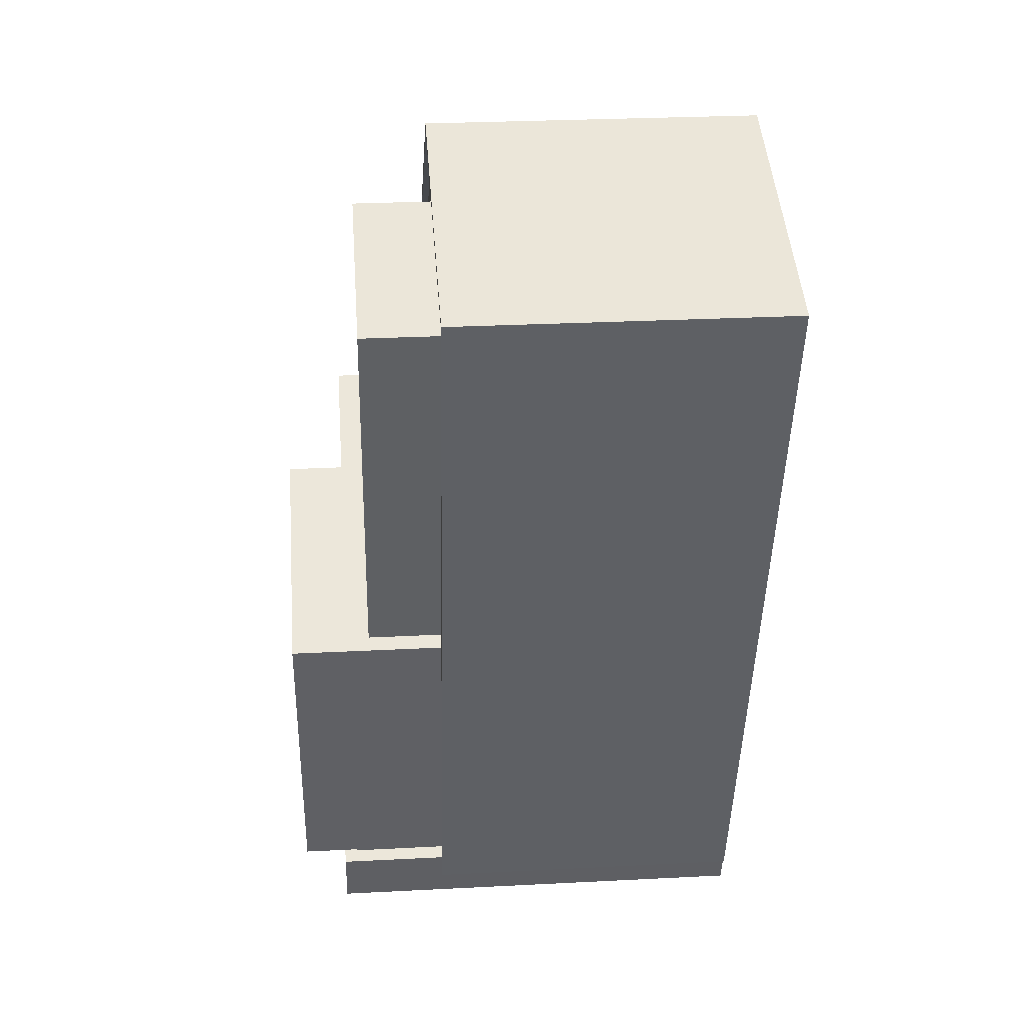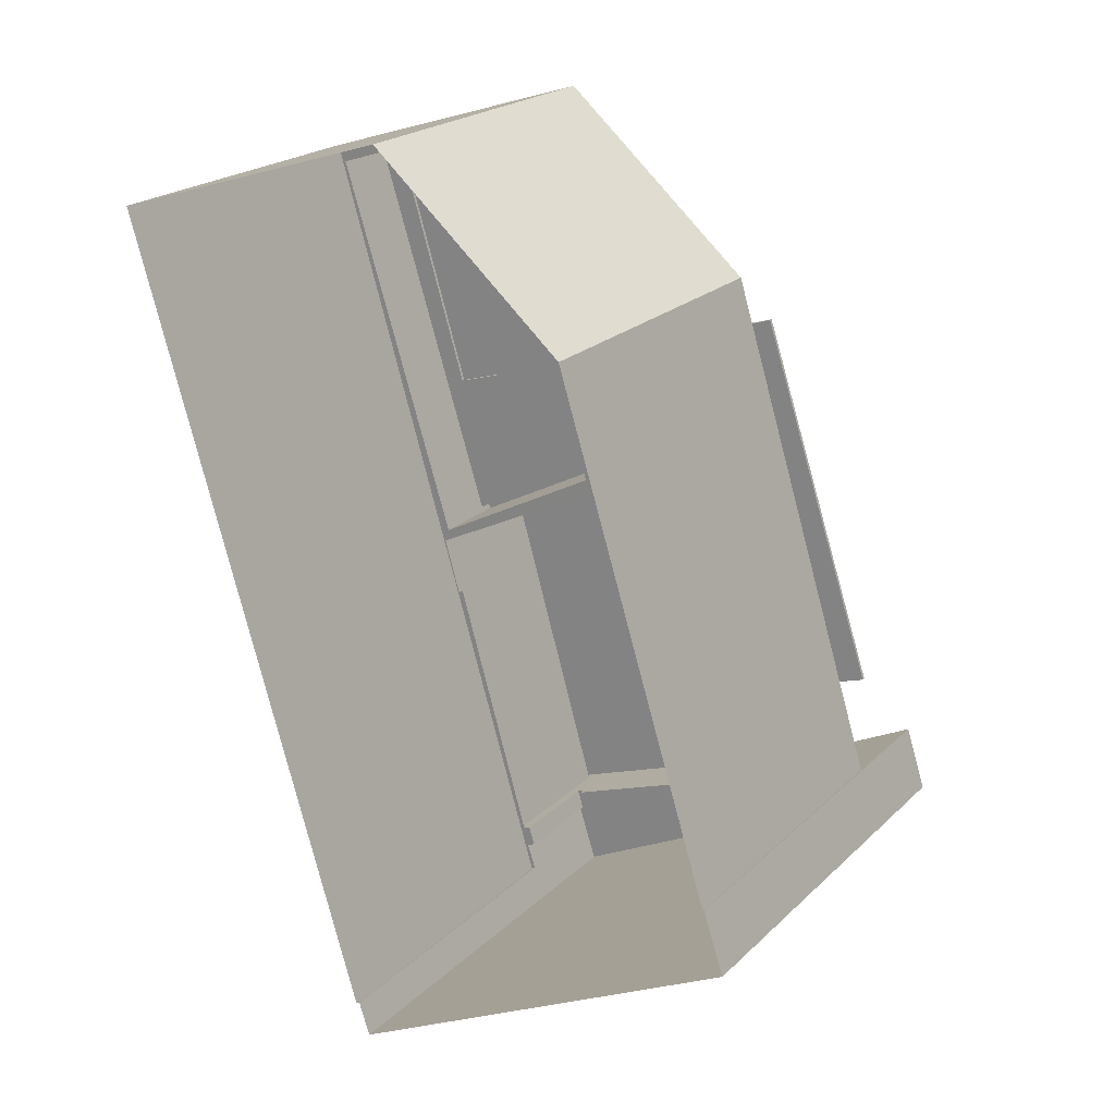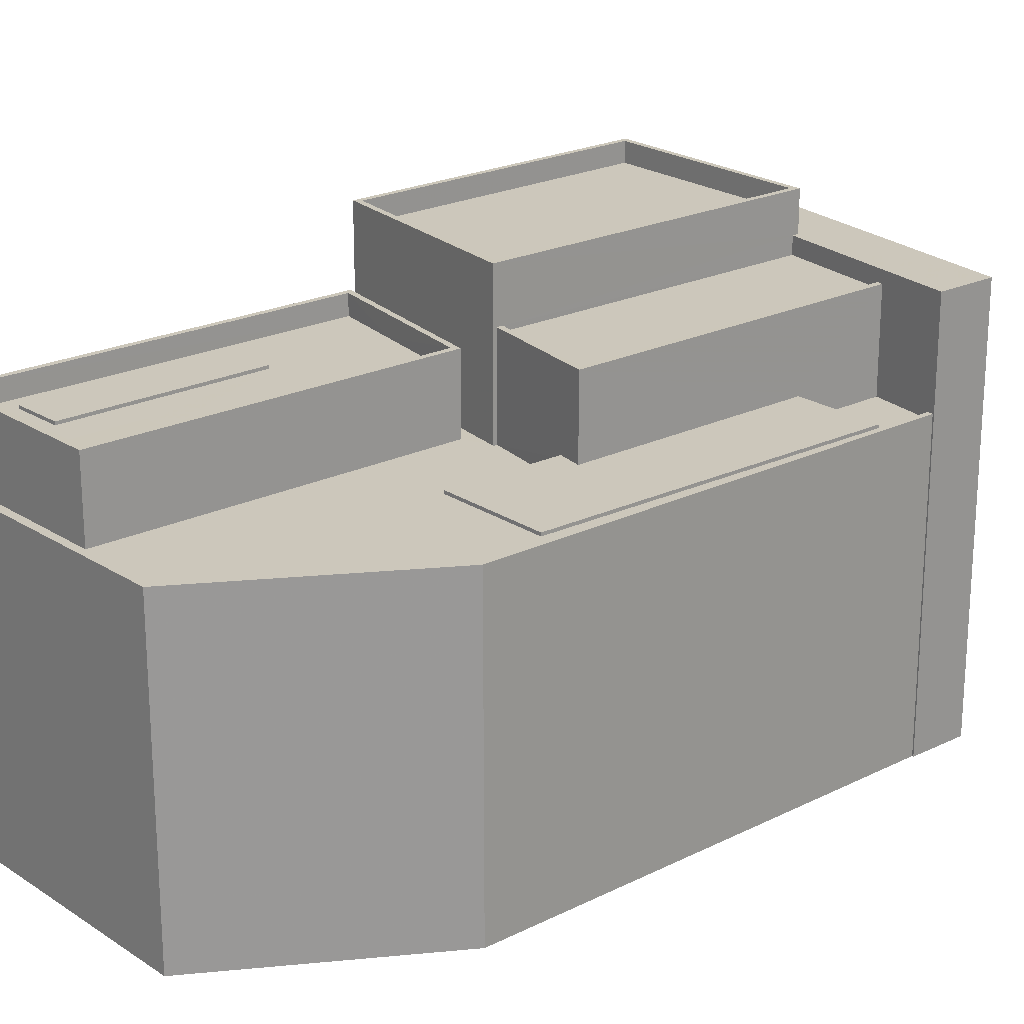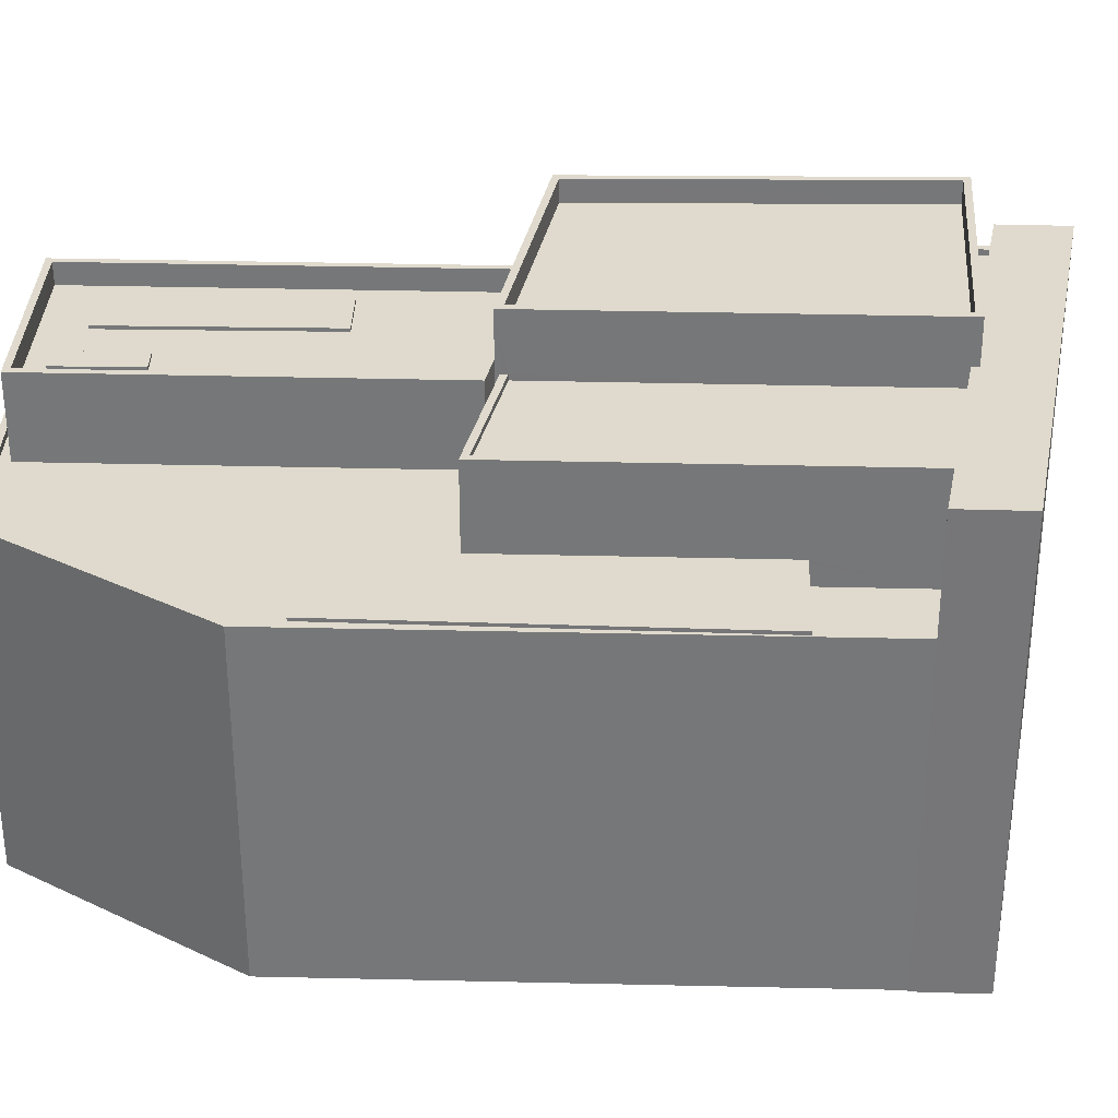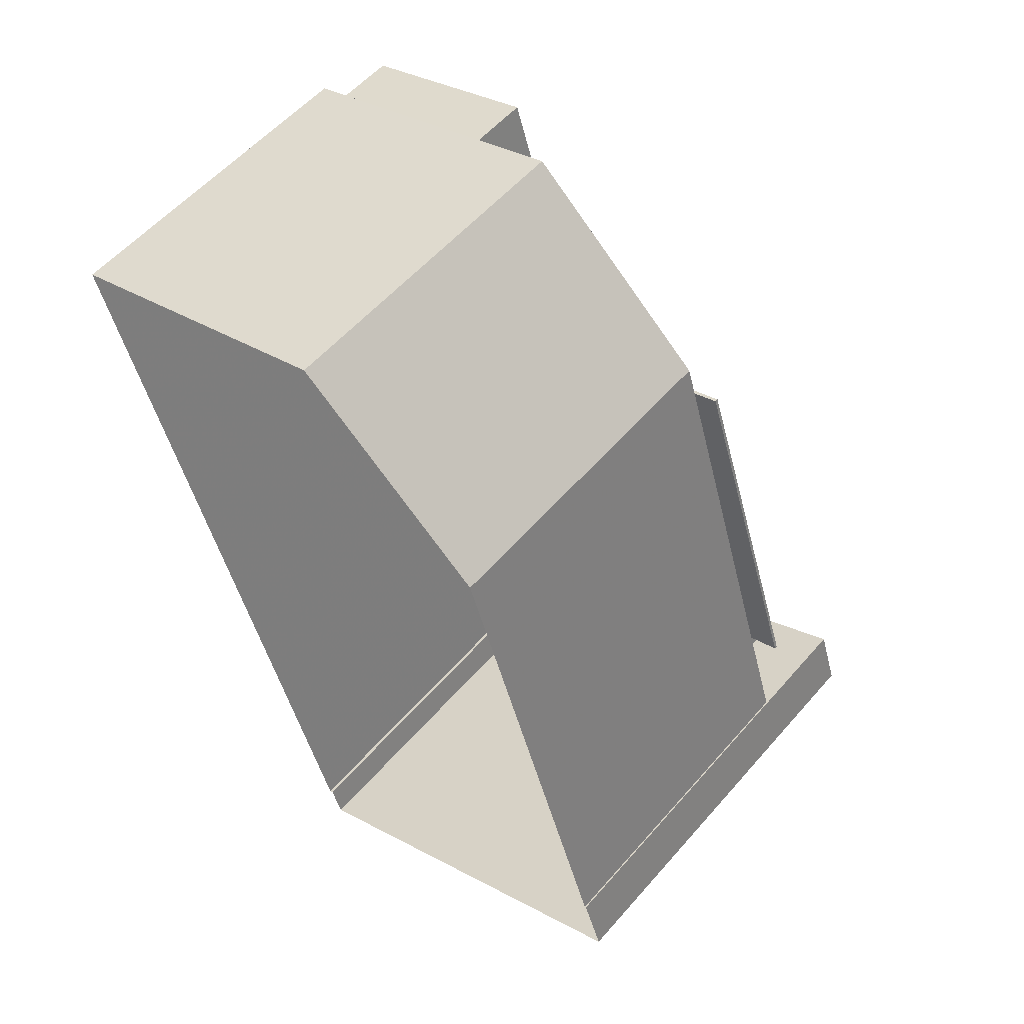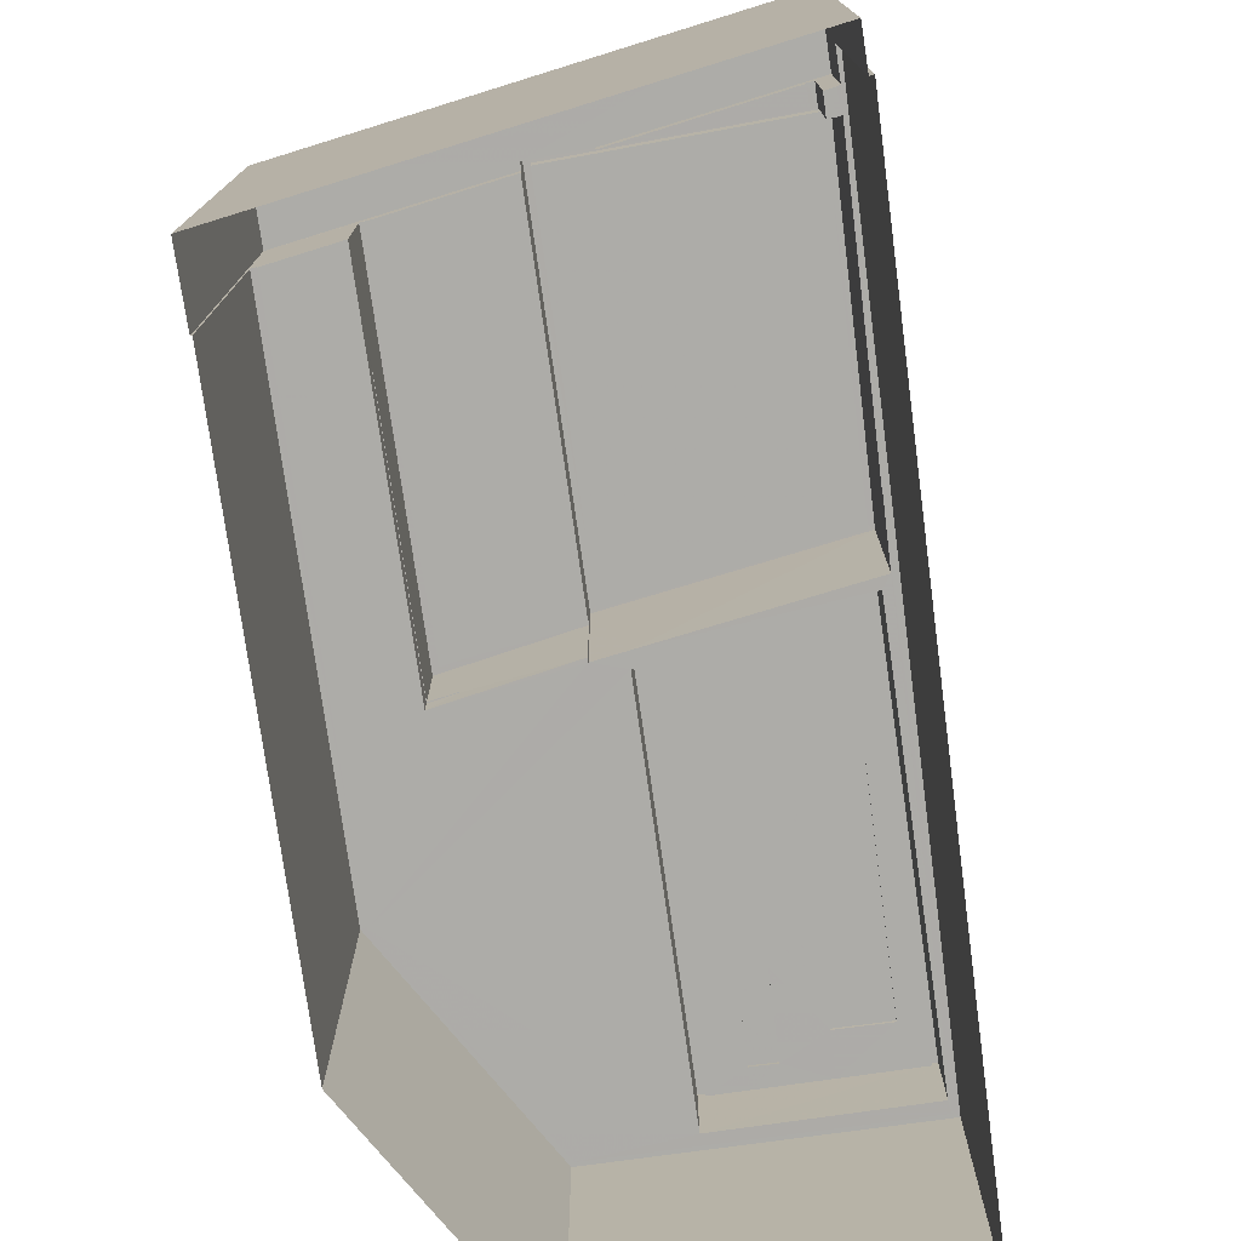
<metadata>
{"format":"obj","ext":"obj","renderer":"f3d","projection":"perspective","resolution":1024,"background":"white","views":[{"elev":28.6,"azim":85.6,"up":"+Y"},{"elev":21.7,"azim":-147.7,"up":"+Y"},{"elev":21.6,"azim":-148.6,"up":"+Z"},{"elev":32.8,"azim":-105.6,"up":"+Z"},{"elev":55.8,"azim":-139.8,"up":"+Y"},{"elev":-76.6,"azim":-9.4,"up":"+Z"}]}
</metadata>
<code>
v -8014 -3.775e+04 38.03
v -8012 -3.774e+04 38.18
v -8014 -3.775e+04 38.18
v -8012 -3.774e+04 38.03
v -8018 -3.776e+04 38.19
v -8023 -3.776e+04 38.04
v -8018 -3.776e+04 38.04
v -8023 -3.776e+04 38.19
v -8017 -3.774e+04 38.19
v -8017 -3.774e+04 38.04
v -8015 -3.775e+04 38.19
v -8015 -3.775e+04 41.92
v -8010 -3.775e+04 41.91
v -8015 -3.775e+04 38.04
v -8015 -3.775e+04 37.1
v -8010 -3.775e+04 37.09
v -8020 -3.776e+04 41.67
v -8015 -3.775e+04 41.66
v -8015 -3.775e+04 41.91
v -8020 -3.776e+04 41.92
v -8010 -3.775e+04 41.91
v -8010 -3.775e+04 41.66
v -8005 -3.777e+04 41.66
v -8005 -3.777e+04 41.91
v -8005 -3.777e+04 41.66
v -8005 -3.777e+04 41.91
v -8005 -3.777e+04 37.09
v -8005 -3.777e+04 37.09
v -8005 -3.777e+04 41.91
v -8005 -3.777e+04 41.91
v -8020 -3.776e+04 37.1
v -8020 -3.776e+04 41.92
v -8005 -3.777e+04 22.12
v -8005 -3.777e+04 37.39
v -8005 -3.777e+04 42.51
v -8004 -3.777e+04 42.51
v -8005 -3.777e+04 22.12
v -8004 -3.777e+04 37.39
v -8024 -3.776e+04 22.13
v -8024 -3.776e+04 42.52
v -8023 -3.776e+04 42.52
v -8023 -3.776e+04 22.13
v -8023 -3.776e+04 22.13
v -8023 -3.776e+04 37.4
v -8015 -3.776e+04 41.66
v -8015 -3.776e+04 42.51
v -8023 -3.776e+04 37.1
v -8023 -3.776e+04 37.4
v -8005 -3.777e+04 37.39
v -8005 -3.777e+04 37.09
v -8012 -3.777e+04 41.66
v -8012 -3.777e+04 42.51
v -8015 -3.776e+04 44.49
v -8004 -3.777e+04 44.49
v -8004 -3.777e+04 37.39
v -8015 -3.776e+04 42.51
v -8004 -3.777e+04 37.09
v -8004 -3.777e+04 37.39
v -8000 -3.775e+04 44.49
v -8009 -3.775e+04 43.49
v -8000 -3.775e+04 43.49
v -8009 -3.775e+04 44.49
v -8004 -3.777e+04 43.49
v -8004 -3.777e+04 44.49
v -8014 -3.776e+04 43.49
v -8014 -3.776e+04 44.49
v -8001 -3.776e+04 37.09
v -8000 -3.775e+04 37.09
v -8001 -3.776e+04 37.39
v -8000 -3.775e+04 44.49
v -8010 -3.775e+04 37.09
v -8010 -3.775e+04 44.49
v -8000 -3.775e+04 37.09
v -8008 -3.775e+04 37.09
v -8005 -3.777e+04 22.12
v -8005 -3.777e+04 37.39
v -8016 -3.774e+04 37.4
v -8016 -3.774e+04 22.12
v -8007 -3.773e+04 37.39
v -8007 -3.773e+04 22.12
v -7994 -3.773e+04 37.39
v -7994 -3.773e+04 22.11
v -7994 -3.773e+04 37.39
v -7994 -3.773e+04 37.09
v -8016 -3.774e+04 37.1
v -8016 -3.774e+04 37.4
v -8007 -3.773e+04 37.39
v -8007 -3.773e+04 37.09
v -8001 -3.773e+04 39.84
v -8001 -3.773e+04 39.99
v -8000 -3.773e+04 39.99
v -8000 -3.773e+04 39.84
v -8001 -3.774e+04 39.99
v -8001 -3.774e+04 39.84
v -8002 -3.774e+04 39.84
v -8002 -3.774e+04 39.99
v -7995 -3.773e+04 39.84
v -7995 -3.773e+04 40.84
v -7998 -3.773e+04 39.84
v -8001 -3.773e+04 39.84
v -8003 -3.773e+04 40.84
v -8003 -3.773e+04 39.84
v -8000 -3.775e+04 39.84
v -8000 -3.775e+04 40.84
v -8008 -3.775e+04 39.84
v -8008 -3.775e+04 40.84
v -8006 -3.775e+04 39.84
v -8003 -3.775e+04 39.84
v -8000 -3.775e+04 37.09
v -7994 -3.773e+04 40.84
v -8000 -3.775e+04 40.84
v -7994 -3.773e+04 37.09
v -8008 -3.775e+04 40.84
v -8008 -3.775e+04 37.09
v -8003 -3.773e+04 40.84
v -8003 -3.773e+04 37.09
v -7998 -3.774e+04 39.84
v -7998 -3.774e+04 39.99
v -7996 -3.774e+04 39.99
v -7996 -3.774e+04 39.84
v -7999 -3.775e+04 39.84
v -7999 -3.775e+04 39.99
v -8001 -3.774e+04 39.84
v -8001 -3.774e+04 39.99
f 78 80 82
f 82 75 37
f 33 39 37
f 43 39 42
f 37 43 78
f 37 78 82
f 37 39 43
f 1 2 3
f 1 4 2
f 5 6 7
f 5 8 6
f 6 9 10
f 6 8 9
f 10 9 2
f 4 10 2
f 11 12 3
f 12 13 3
f 14 1 15
f 15 1 16
f 3 13 16
f 1 3 16
f 17 18 19
f 20 17 19
f 21 19 18
f 22 21 18
f 23 24 25
f 23 26 24
f 27 28 29
f 30 27 29
f 14 15 7
f 15 31 7
f 11 5 12
f 12 5 32
f 5 31 32
f 7 31 5
f 33 34 35
f 35 34 36
f 33 37 34
f 36 34 38
f 35 39 33
f 35 40 39
f 39 41 42
f 39 40 41
f 43 42 44
f 45 20 46
f 42 41 44
f 31 47 48
f 17 20 45
f 41 46 20
f 31 48 32
f 48 44 41
f 41 20 32
f 48 41 32
f 49 50 27
f 51 52 26
f 23 51 26
f 30 38 49
f 38 30 36
f 52 36 26
f 30 49 27
f 26 36 30
f 53 52 54
f 54 29 55
f 53 56 52
f 57 58 28
f 55 29 58
f 25 24 51
f 24 52 51
f 58 29 28
f 29 54 24
f 54 52 24
f 59 60 61
f 59 62 60
f 59 61 63
f 64 59 63
f 64 63 65
f 66 64 65
f 62 65 60
f 62 66 65
f 67 68 69
f 55 69 54
f 54 69 70
f 69 68 70
f 56 53 46
f 45 46 21
f 22 45 21
f 16 13 71
f 46 53 72
f 71 13 72
f 13 21 72
f 21 46 72
f 73 74 70
f 68 73 70
f 74 71 72
f 70 74 72
f 37 75 76
f 34 37 76
f 43 77 78
f 43 44 77
f 79 80 78
f 77 79 78
f 80 81 82
f 80 79 81
f 75 82 81
f 76 75 81
f 50 58 57
f 50 49 58
f 67 69 83
f 84 67 83
f 47 85 86
f 48 47 86
f 87 85 88
f 87 86 85
f 83 87 88
f 84 83 88
f 89 90 91
f 92 89 91
f 92 91 93
f 94 92 93
f 95 93 96
f 95 94 93
f 95 96 90
f 89 95 90
f 97 98 99
f 100 99 101
f 100 101 102
f 99 98 101
f 103 98 97
f 103 104 98
f 105 106 107
f 107 106 108
f 108 104 103
f 108 106 104
f 101 105 102
f 101 106 105
f 109 110 111
f 109 112 110
f 111 113 114
f 109 111 114
f 114 115 116
f 114 113 115
f 116 110 112
f 116 115 110
f 117 118 119
f 120 117 119
f 121 120 119
f 122 121 119
f 123 122 124
f 123 121 122
f 118 123 124
f 118 117 123
f 11 9 8
f 8 5 11
f 2 9 11
f 3 2 11
f 51 23 25
f 17 22 18
f 17 45 22
f 26 29 24
f 26 30 29
f 19 13 12
f 19 21 13
f 32 20 19
f 12 32 19
f 36 52 35
f 35 56 40
f 46 41 40
f 56 46 40
f 35 52 56
f 65 63 61
f 60 65 61
f 64 54 70
f 59 64 70
f 64 53 54
f 70 72 62
f 59 70 62
f 62 72 53
f 66 53 64
f 62 53 66
f 109 74 73
f 109 114 74
f 15 85 47
f 47 31 15
f 116 88 85
f 84 88 116
f 68 67 84
f 73 68 109
f 74 114 71
f 16 71 15
f 109 68 112
f 112 84 116
f 114 116 85
f 71 85 15
f 68 84 112
f 71 114 85
f 27 57 28
f 27 50 57
f 76 38 34
f 76 81 69
f 44 48 86
f 44 86 77
f 83 81 79
f 77 87 79
f 38 55 49
f 49 55 58
f 55 76 69
f 69 81 83
f 87 83 79
f 86 87 77
f 55 38 76
f 93 91 90
f 96 93 90
f 95 107 123
f 107 108 123
f 94 95 123
f 92 100 89
f 92 94 117
f 99 100 92
f 99 92 117
f 94 123 117
f 108 121 123
f 120 99 117
f 120 97 99
f 103 121 108
f 97 121 103
f 97 120 121
f 95 105 107
f 105 95 102
f 100 102 89
f 102 95 89
f 104 110 98
f 110 104 111
f 113 111 104
f 113 104 106
f 101 113 106
f 113 101 115
f 110 115 98
f 98 115 101
f 118 122 119
f 118 124 122
f 7 6 14
f 6 10 14
f 14 4 1
f 14 10 4

</code>
